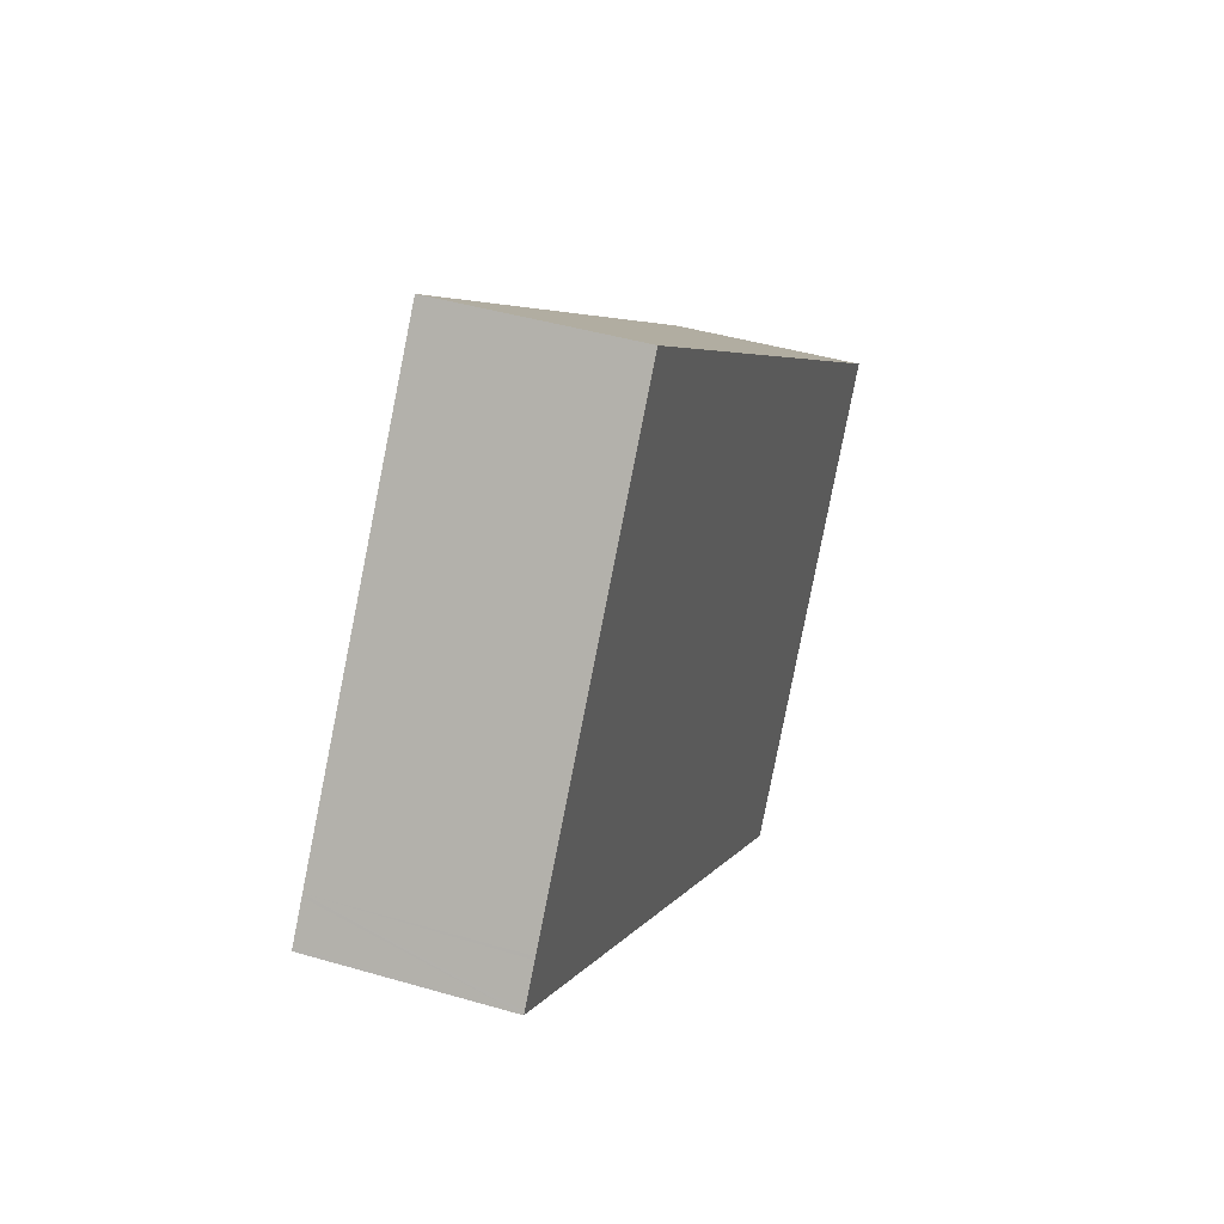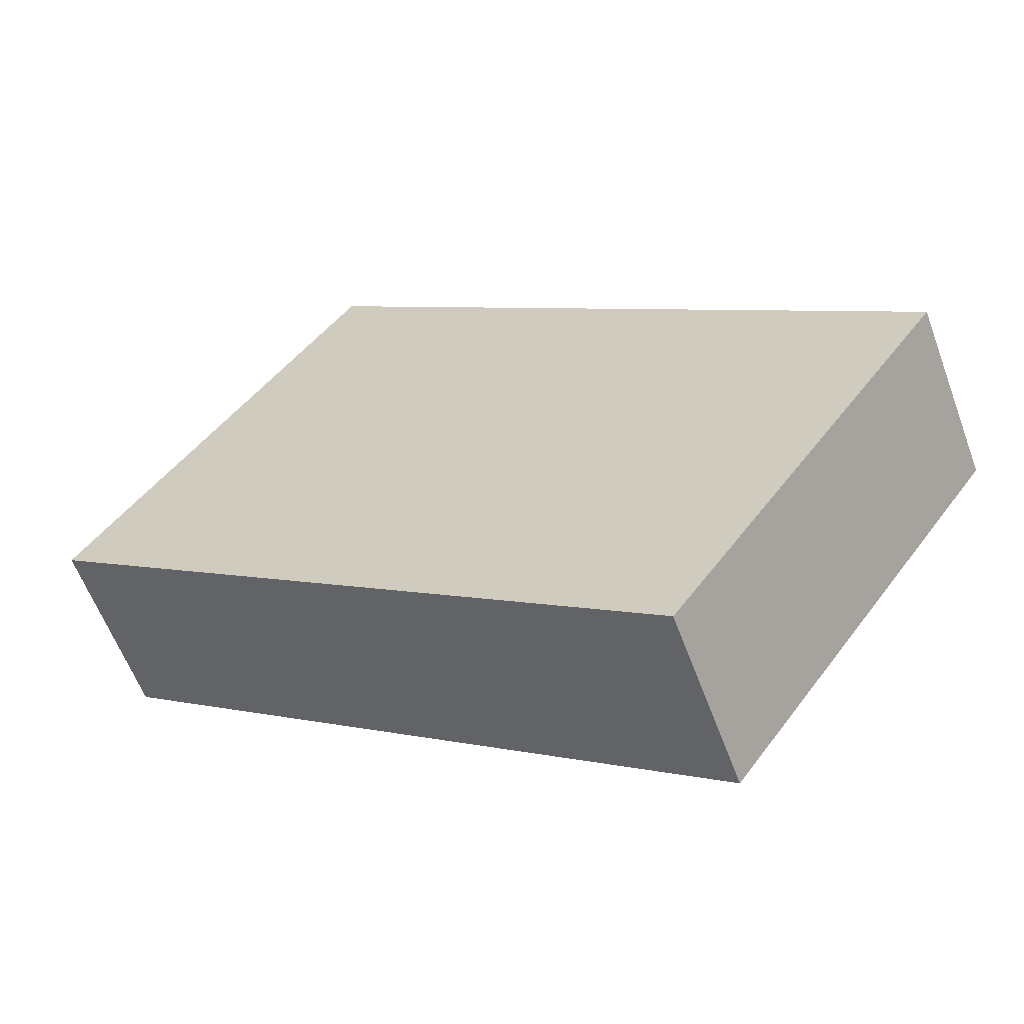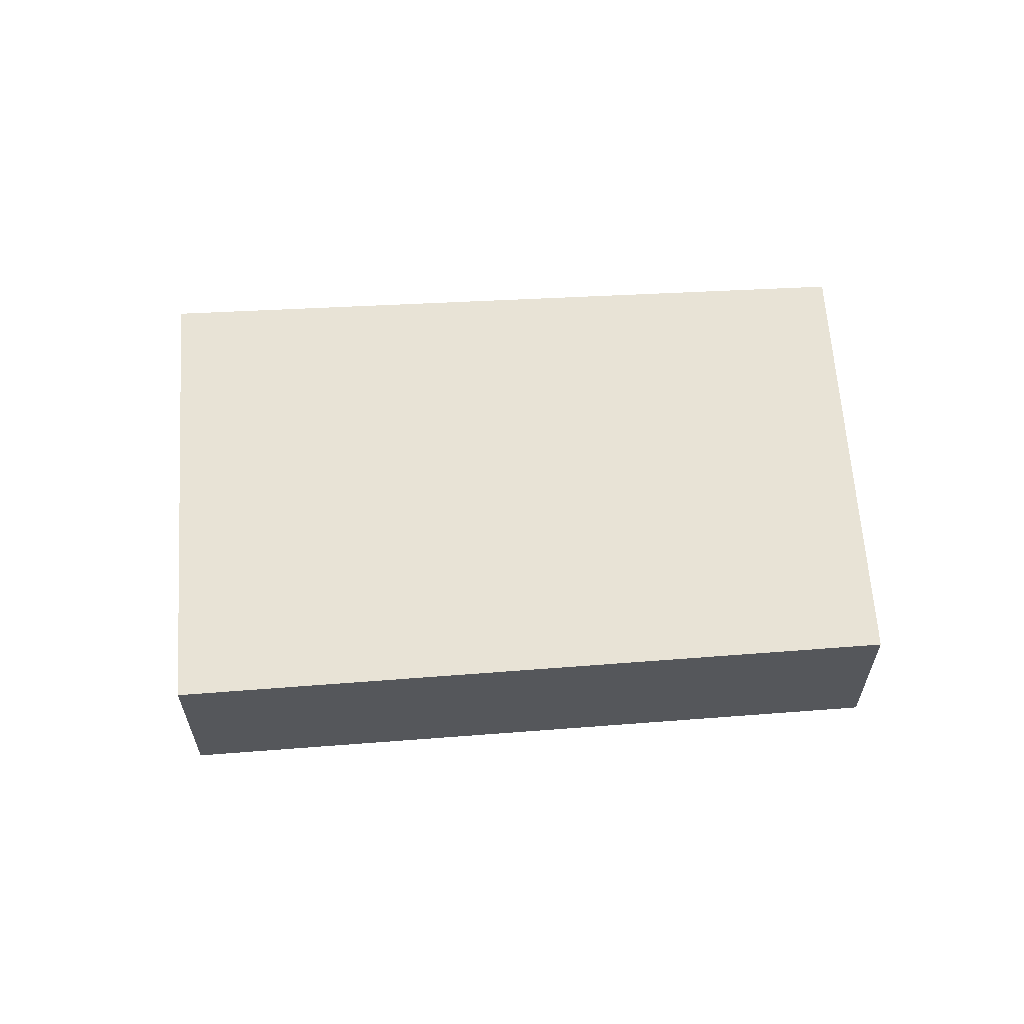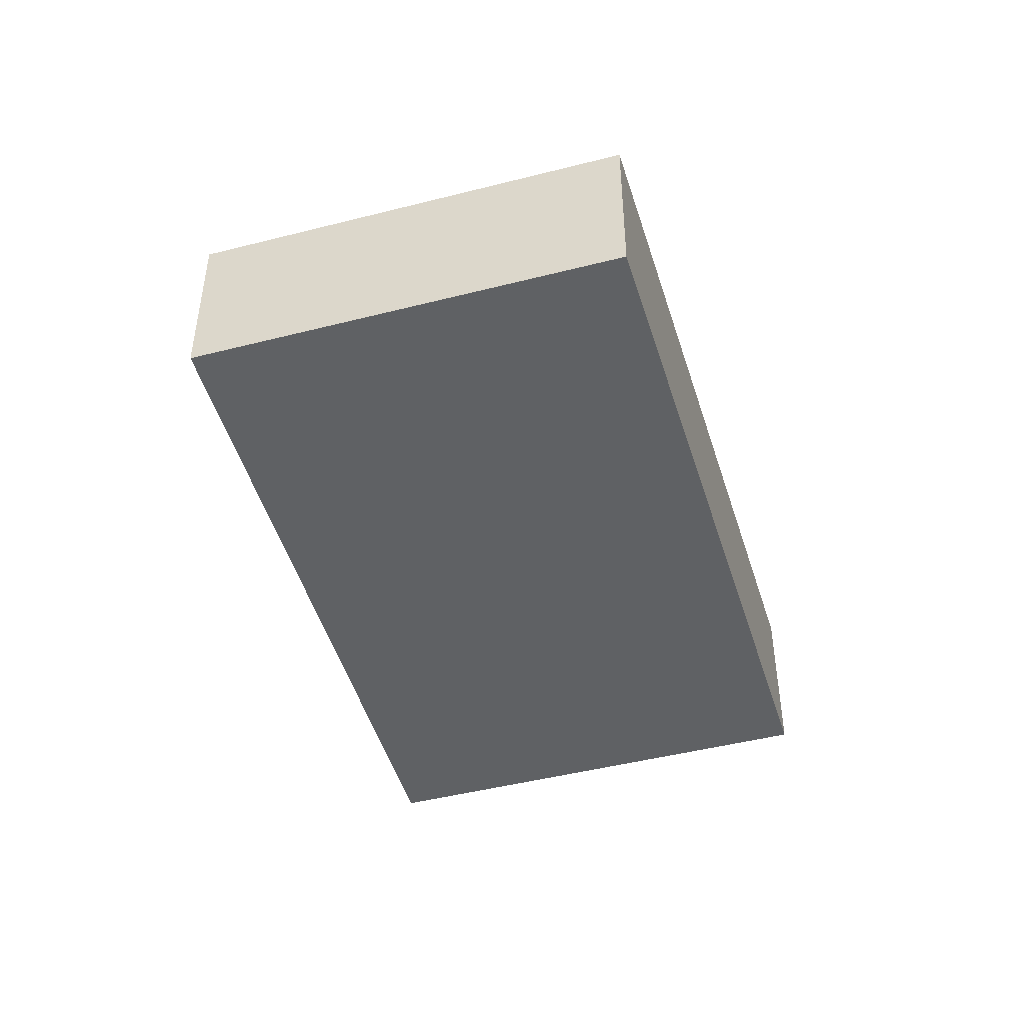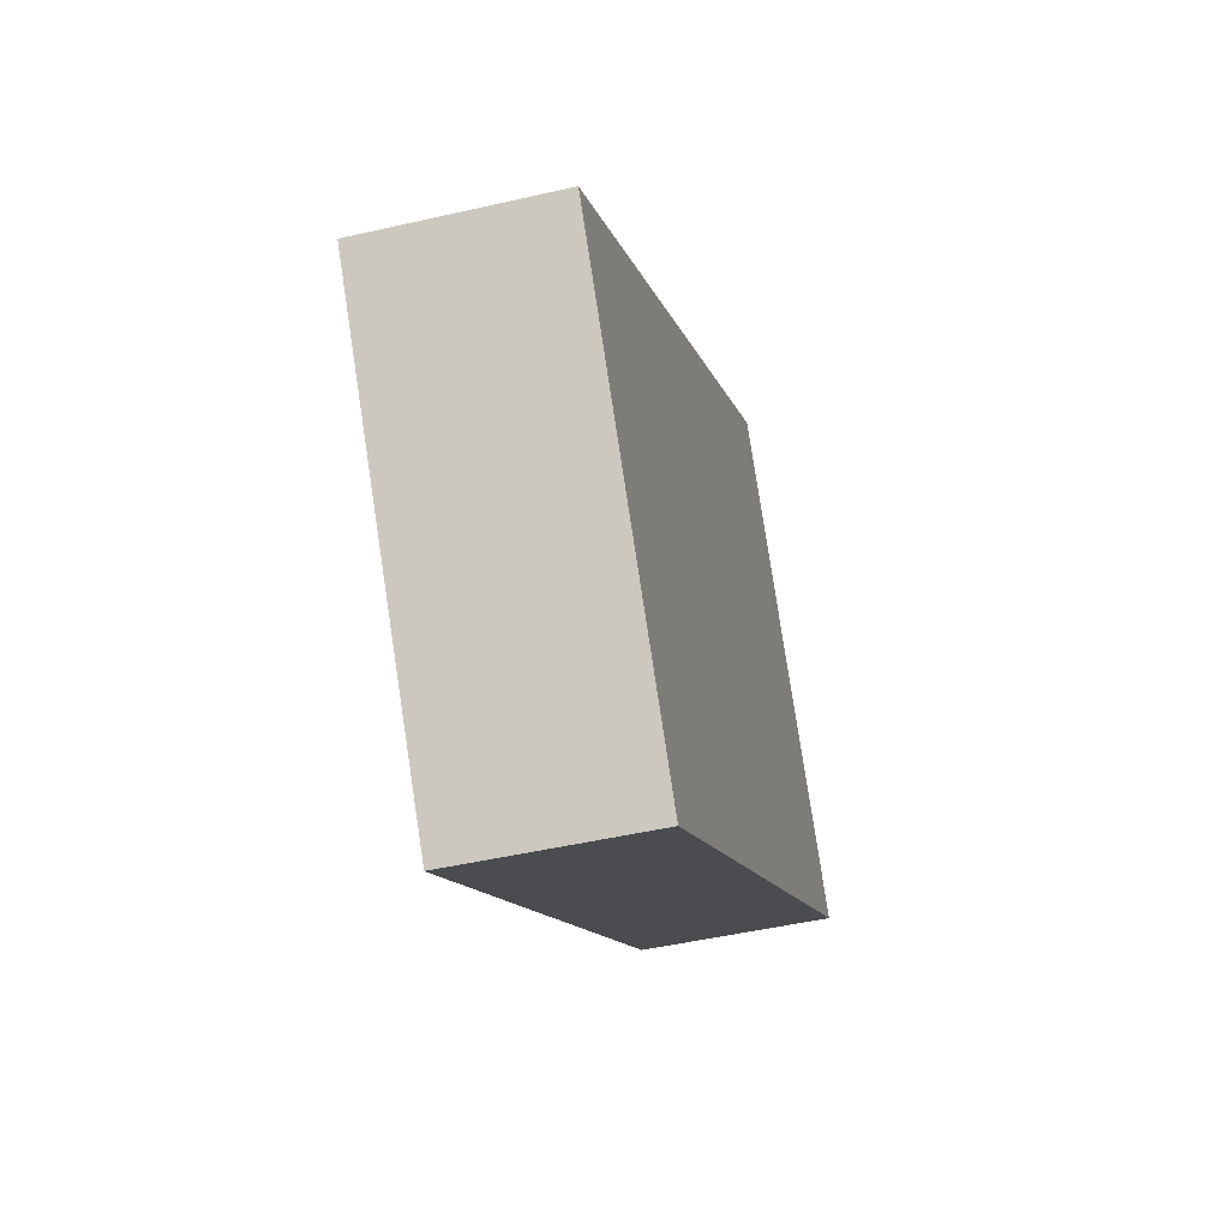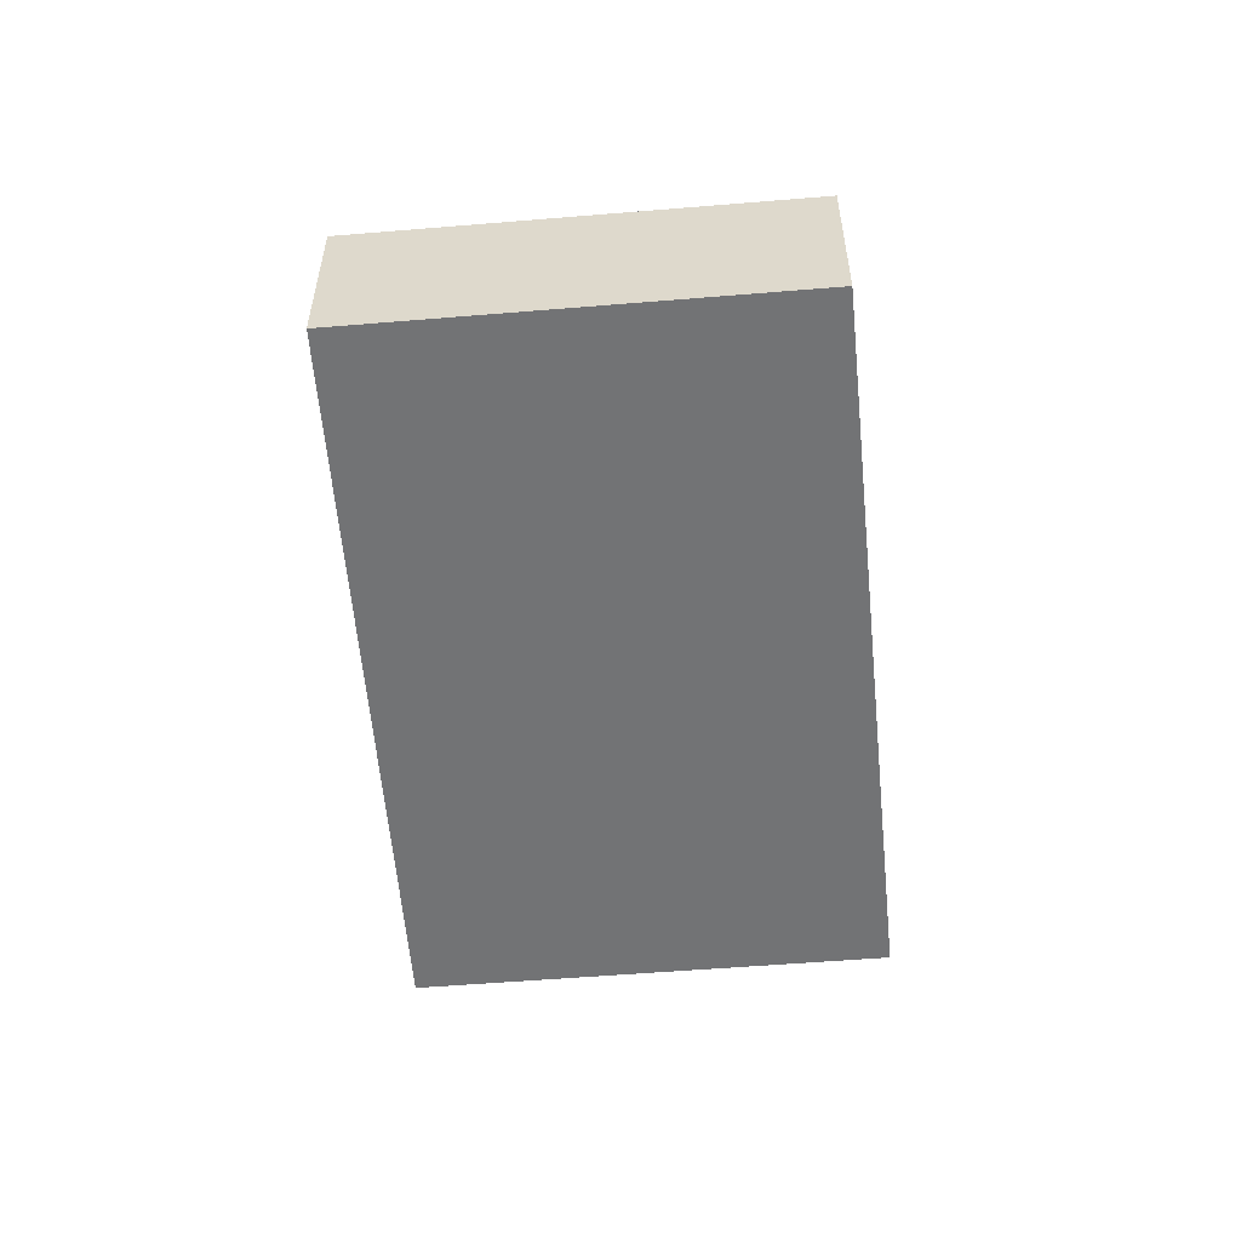
<metadata>
{"format":"obj","ext":"obj","renderer":"f3d","projection":"perspective","resolution":1024,"background":"white","views":[{"elev":42.4,"azim":109.4,"up":"+Z"},{"elev":-59.6,"azim":-159.7,"up":"+Z"},{"elev":62.5,"azim":140.3,"up":"+Y"},{"elev":-46.7,"azim":-109.7,"up":"+Y"},{"elev":-47.0,"azim":-75.3,"up":"+Z"},{"elev":-55.7,"azim":-120.9,"up":"+Y"}]}
</metadata>
<code>
v  0 1.607 9.84e-17
v  7.129 1.607 -0.021
v  2.42 1.607 -3.347
v  5.404 1.607 4.044
v  7.915 1.607 0.567
v  7.931 1.607 0.545
v  7.717 1.607 0.842
v  7.702 1.607 0.863
v  2.42 2.049e-16 -3.347
v  0 0 0
v  5.404 -2.476e-16 4.044
v  7.702 -5.284e-17 0.863
v  7.717 -5.156e-17 0.842
v  7.915 -3.472e-17 0.567
v  7.931 -3.337e-17 0.545
v  7.129 1.286e-18 -0.021
g defaultobject
f 1 2 3
f 2 1 4
f 2 4 5
f 2 5 6
f 5 4 7
f 7 4 8
f 9 1 3
f 1 9 10
f 10 4 1
f 4 10 11
f 11 8 4
f 8 11 12
f 8 12 7
f 7 12 5
f 5 12 6
f 6 12 13
f 6 13 14
f 6 14 15
f 2 9 3
f 9 2 16
f 16 2 6
f 16 6 15
f 9 11 10
f 11 9 16
f 11 16 14
f 14 16 15
f 11 14 13
f 11 13 12

</code>
